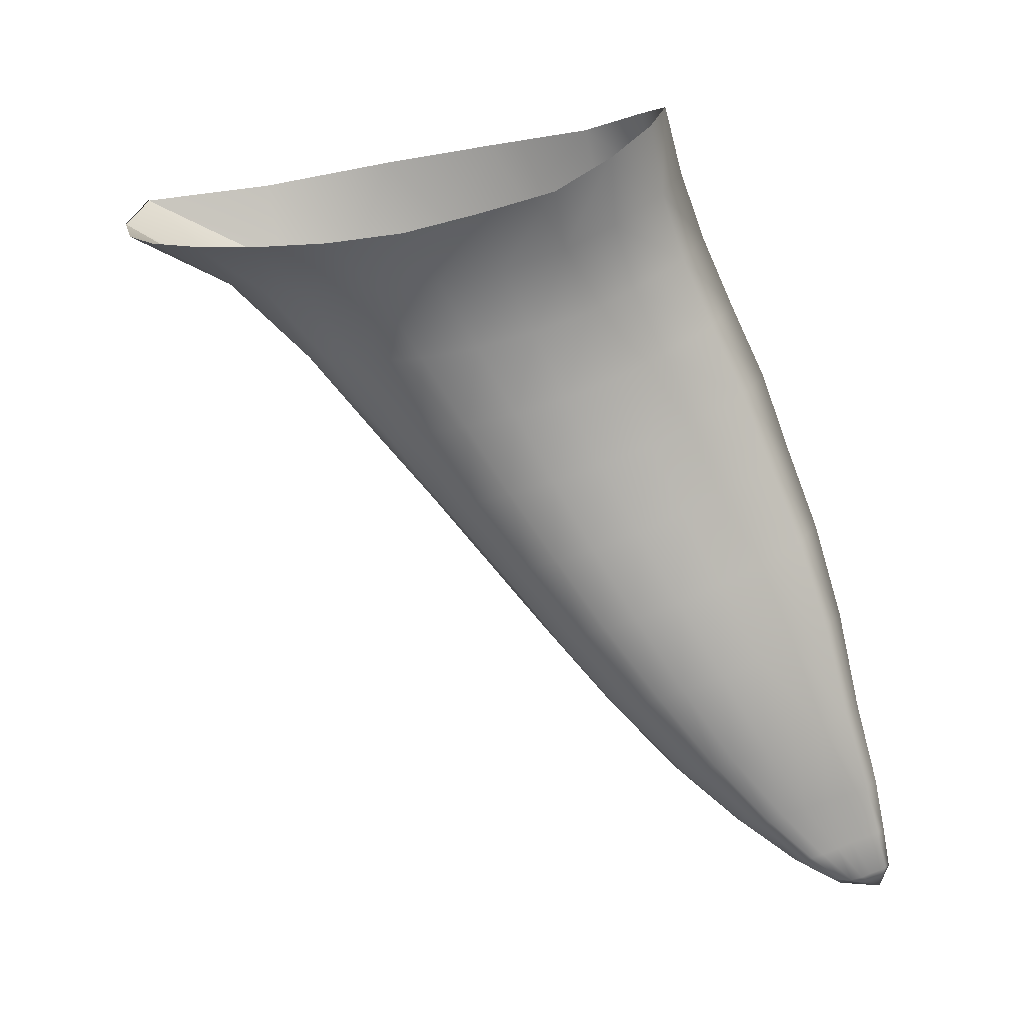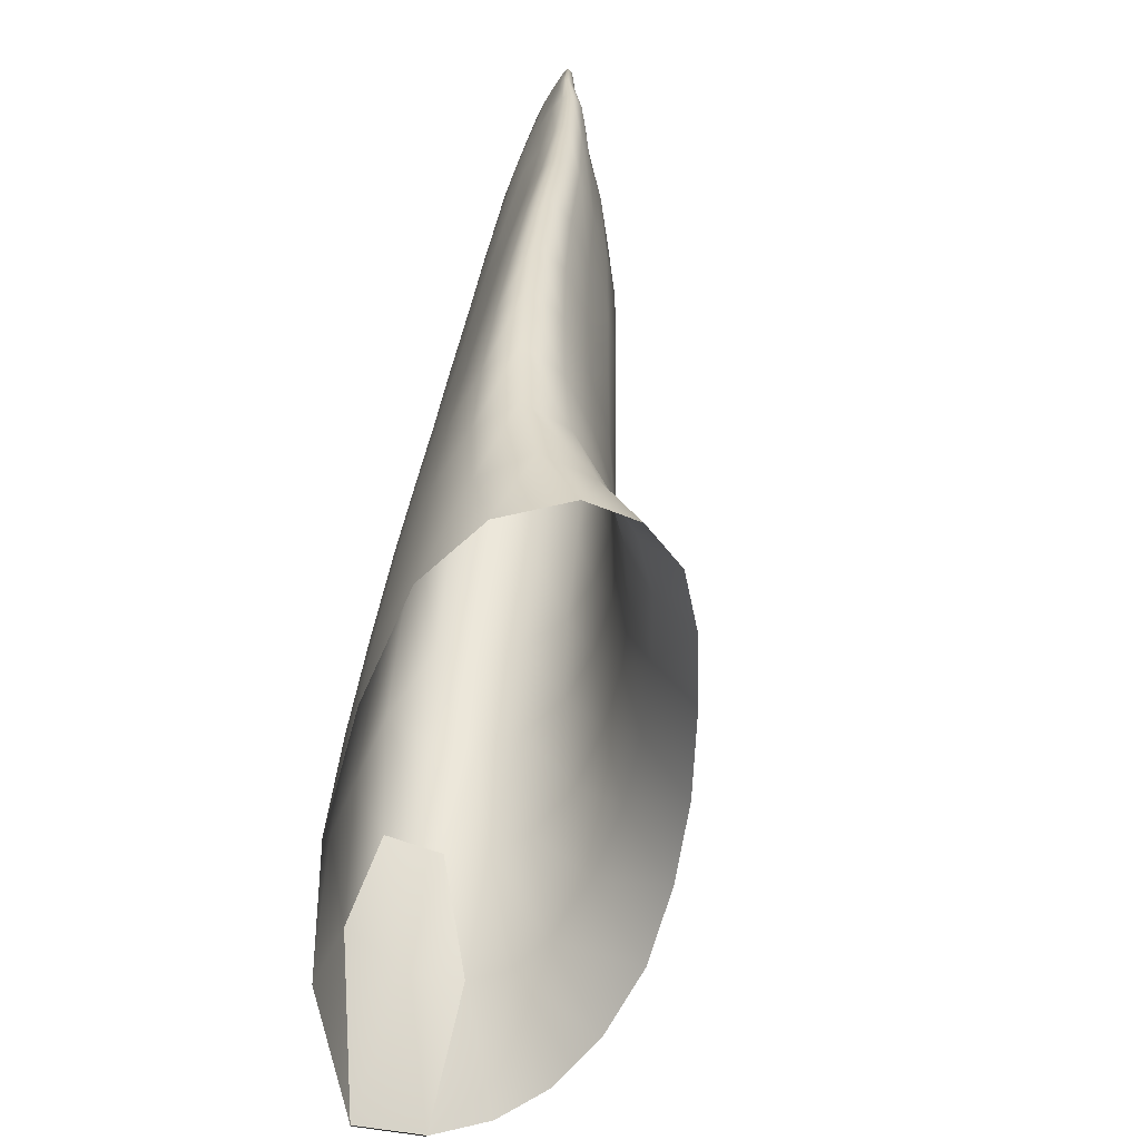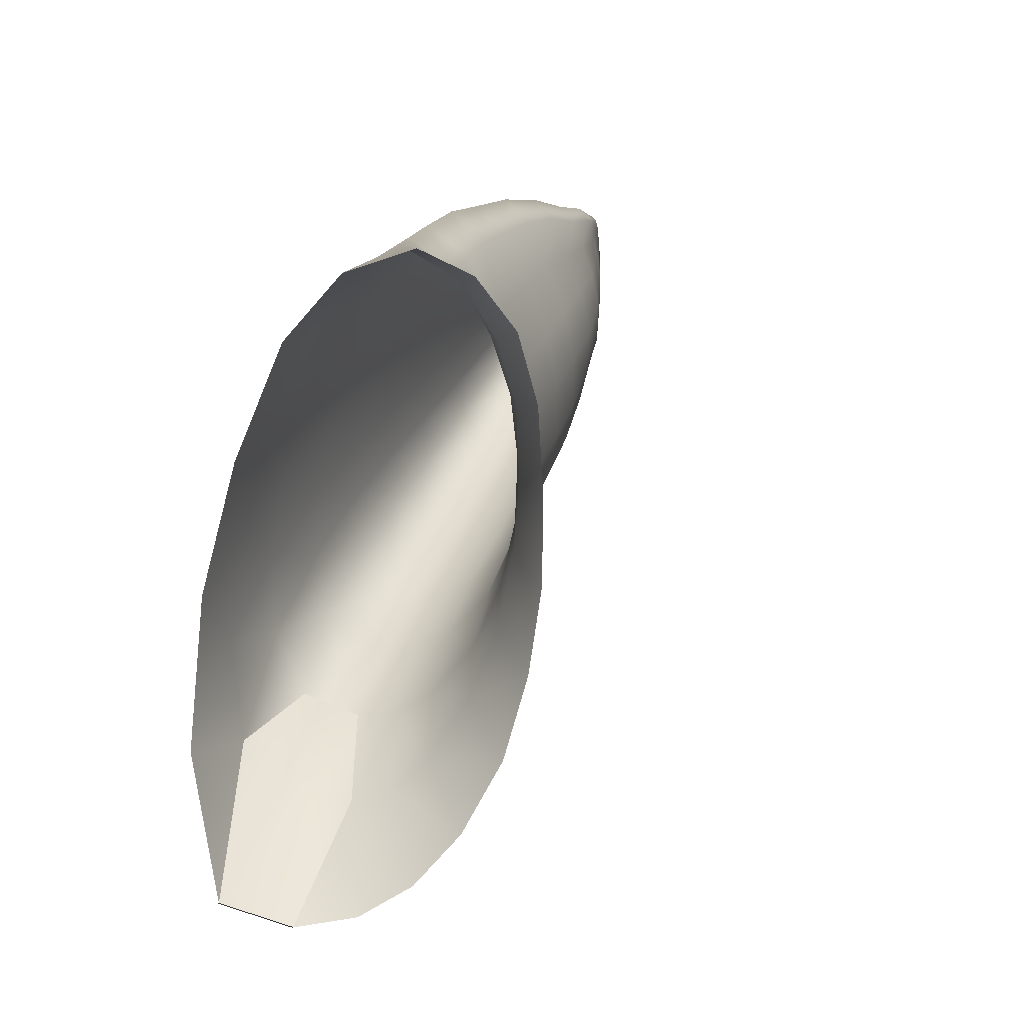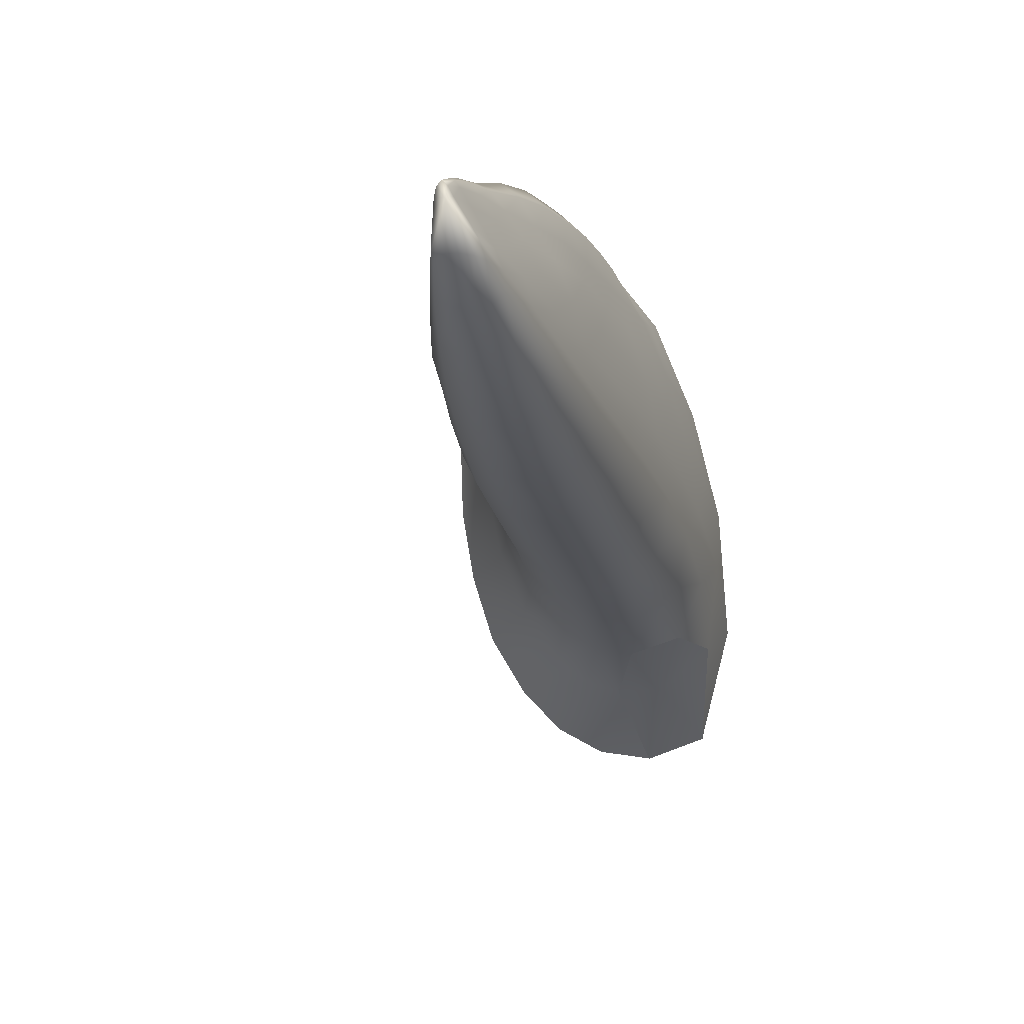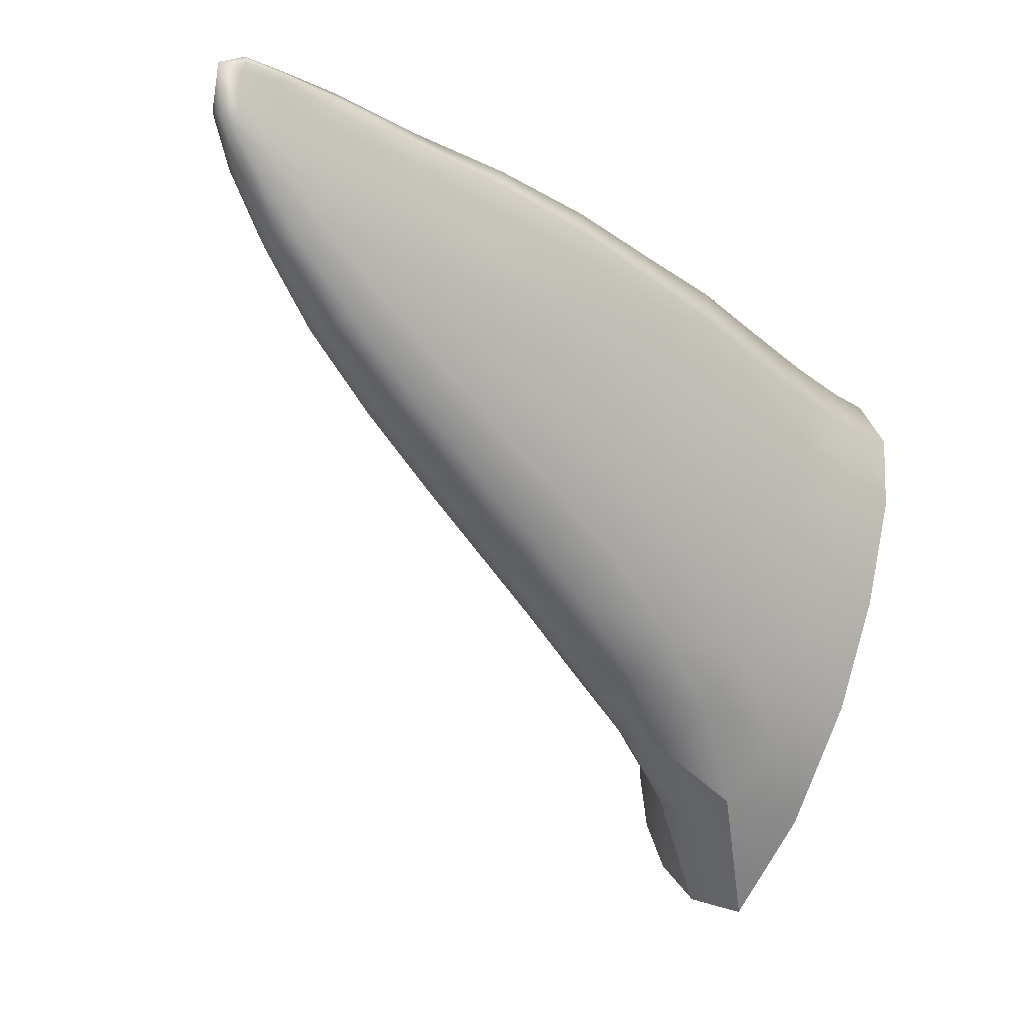
<metadata>
{"format":"obj","ext":"obj","renderer":"f3d","projection":"perspective","resolution":1024,"background":"white","views":[{"elev":73.7,"azim":-97.3,"up":"+Y"},{"elev":20.2,"azim":119.0,"up":"+Z"},{"elev":-2.6,"azim":131.5,"up":"+Z"},{"elev":13.4,"azim":-53.8,"up":"+Z"},{"elev":-75.5,"azim":-20.1,"up":"+Y"}]}
</metadata>
<code>
o aletas_Izq_shark.001
v -1.043 -0.8437 -0.6098
v -0.5208 -0.388 -1.117
v -0.3933 -0.6421 -1.194
v -0.9298 -1.124 -0.6348
v -1.412 -0.1754 0.2981
v -0.9607 0.205 0.01378
v -1.32 -0.3495 -0.1328
v -0.8389 0.04498 -0.4826
v -1.379 0.01202 1.195
v -0.8907 0.4313 1.502
v -0.9739 0.3851 1.014
v -1.279 0.03282 1.634
v -1.113 -0.002569 2.032
v -0.7233 0.4166 1.919
v -0.4499 0.2915 2.341
v -0.8597 -0.1137 2.477
v -0.6141 -0.3297 2.693
v -0.1771 0.03805 2.548
v -0.4423 -0.8658 2.095
v -0.02469 -0.3131 2.371
v -0.4942 -0.5991 2.507
v 0.05023 -0.6427 1.944
v -0.3653 -1.286 1.062
v -0.403 -1.443 0.4911
v 0.1732 -1.131 0.6469
v 0.1445 -1.289 -0.08925
v -0.5065 -1.535 -0.04757
v 0.0103 -1.296 -0.7881
v -0.7141 0.6927 -0.3209
v -0.6164 0.5567 -0.8824
v -0.5939 0.8835 1.453
v -0.6848 0.8499 0.8724
v -0.3751 0.8981 1.917
v 0.177 0.518 2.441
v -0.09614 0.7759 2.265
v 0.4981 -0.3988 1.877
v 0.3798 0.03818 2.305
v 0.6851 -0.9681 0.2089
v 0.6639 -1.099 -0.8344
v 0.5683 -0.9152 -1.832
v 0.2187 -0.5706 -1.995
v -0.05024 -0.2335 -1.925
v -0.2679 0.06697 -1.715
v -1.617 -1.261 -0.1626
v -1.466 -1.526 -0.1412
v -1.905 -0.5228 0.5825
v -1.863 -0.7155 0.2232
v -1.844 -0.3118 1.4
v -1.734 -0.2979 1.819
v -1.569 -0.3403 2.223
v -1.115 -0.6181 2.878
v -1.34 -0.4325 2.662
v -0.9733 -1.07 2.308
v -1.012 -0.8409 2.696
v -0.968 -1.601 0.9649
v -0.9248 -1.447 1.447
v -1.065 -1.719 0.5096
v -1.232 -1.749 0.1042
v -0.7193 -1.455 -0.4835
v -2.138 -1.574 0.2469
v -1.987 -1.814 0.311
v -2.431 -0.8094 0.8735
v -2.405 -1.002 0.5611
v -2.346 -0.6028 1.624
v -2.228 -0.5913 2.033
v -2.065 -0.6406 2.43
v -1.859 -0.7232 2.865
v -1.657 -0.8853 3.079
v -1.532 -1.259 2.549
v -1.567 -1.068 2.907
v -1.55 -1.772 1.37
v -1.504 -1.615 1.795
v -1.635 -1.897 0.9565
v -1.779 -1.962 0.5783
v -2.7 -1.792 0.6477
v -3.109 -2.258 1.136
v -3.272 -2.021 1.056
v -2.525 -2.041 0.7205
v -3.518 -1.346 1.523
v -2.971 -1.066 1.188
v -3.511 -1.467 1.328
v -2.955 -1.231 0.9404
v -2.746 -0.8775 2.259
v -3.419 -1.175 2.134
v -3.302 -1.177 2.512
v -2.868 -0.8844 1.862
v -2.585 -0.9452 2.64
v -3.148 -1.243 2.87
v -2.404 -1.016 3.03
v -3 -1.303 3.215
v -2.855 -1.415 3.392
v -2.225 -1.152 3.224
v -2.747 -1.683 3.027
v -2.149 -1.3 3.086
v -2.782 -1.543 3.274
v -2.121 -1.458 2.795
v -2.773 -2.16 2.056
v -2.103 -1.797 2.117
v -2.736 -2.006 2.419
v -2.145 -1.956 1.725
v -2.839 -2.291 1.693
v -2.217 -2.084 1.333
v -2.951 -2.364 1.363
v -2.344 -2.159 0.9788
v -3.758 -2.486 1.598
v -3.9 -2.27 1.521
v -4.087 -1.672 1.906
v -4.086 -1.768 1.757
v -4.011 -1.501 2.435
v -3.901 -1.512 2.772
v -3.791 -1.56 3.068
v -3.675 -1.61 3.365
v -3.556 -1.712 3.517
v -3.462 -1.936 3.225
v -3.494 -1.819 3.423
v -3.47 -2.383 2.413
v -3.435 -2.244 2.731
v -3.523 -2.507 2.102
v -3.619 -2.583 1.812
v 0.6189 -0.726 1.095
v 0.14 -0.9129 1.335
v -0.3814 -1.093 1.618
v -0.9267 -1.27 1.904
v -1.503 -1.444 2.192
v -2.732 -1.848 2.758
v -2.102 -1.637 2.474
v -3.435 -2.093 2.998
v -4.063 -1.586 2.106
v -3.489 -1.248 1.776
v -2.942 -0.9525 1.488
v -2.414 -0.6755 1.228
v -1.9 -0.3867 0.9846
v -1.429 -0.05573 0.7435
v -0.9975 0.3106 0.5053
v -0.7459 0.7858 0.2657
v -0.6673 -0.1766 -0.9026
v -0.4523 0.3311 -1.37
v -1.167 -0.5972 -0.4618
v -1.757 -0.9979 -0.0504
v -2.29 -1.304 0.3218
v -2.864 -1.498 0.7303
v -3.428 -1.741 1.121
v -4.019 -2.012 1.562
v -4.605 -2.292 2.066
v -4.51 -2.514 2.02
v -4.652 -2.017 2.324
v -4.648 -2.082 2.225
v -4.591 -1.889 2.752
v -4.522 -1.897 3.013
v -4.439 -1.932 3.244
v -4.359 -1.965 3.467
v -4.272 -2.041 3.592
v -4.159 -2.346 3.23
v -4.188 -2.22 3.412
v -4.155 -2.598 2.772
v -4.145 -2.482 3.014
v -4.192 -2.71 2.52
v -4.391 -2.708 2.093
v -4.263 -2.781 2.279
v -4.222 -2.125 3.538
v -4.641 -1.944 2.475
v -5.075 -2.537 2.546
v -5.009 -2.709 2.516
v -5.122 -2.331 2.737
v -5.122 -2.382 2.664
v -5.056 -2.272 3.05
v -5.018 -2.269 3.243
v -4.99 -2.28 3.413
v -4.949 -2.291 3.587
v -4.891 -2.344 3.69
v -4.797 -2.575 3.436
v -4.819 -2.476 3.586
v -4.747 -2.77 3.081
v -4.763 -2.672 3.267
v -4.761 -2.859 2.889
v -4.924 -2.867 2.586
v -4.821 -2.911 2.712
v -4.85 -2.405 3.666
v -5.097 -2.288 2.857
v -5.421 -2.717 2.958
v -5.371 -2.837 2.963
v -5.444 -2.563 3.077
v -5.442 -2.592 3.012
v -5.392 -2.542 3.303
v -5.353 -2.548 3.434
v -5.332 -2.551 3.546
v -5.302 -2.555 3.662
v -5.269 -2.591 3.731
v -5.239 -2.72 3.57
v -5.261 -2.658 3.678
v -5.173 -2.86 3.307
v -5.209 -2.791 3.443
v -5.176 -2.929 3.179
v -5.293 -2.928 2.983
v -5.199 -2.96 3.048
v -5.265 -2.623 3.717
v -5.426 -2.552 3.172
v -5.649 -2.846 3.324
v -5.615 -2.916 3.329
v -5.637 -2.723 3.319
v -5.621 -2.729 3.249
v -5.638 -2.738 3.505
v -5.617 -2.727 3.577
v -5.603 -2.723 3.65
v -5.562 -2.75 3.751
v -5.586 -2.729 3.714
v -5.544 -2.829 3.655
v -5.545 -2.785 3.719
v -5.503 -2.918 3.499
v -5.526 -2.879 3.573
v -5.473 -2.964 3.4
v -5.54 -2.979 3.311
v -5.43 -2.985 3.275
v -5.551 -2.767 3.741
v -5.648 -2.737 3.412
v -5.712 -2.892 3.666
v -0.9298 -1.124 -0.6348
v -0.2321 -0.9859 -1.143
v -0.7193 -1.455 -0.4835
v -0.3933 -0.6421 -1.194
v 0.2187 -0.5706 -1.995
v 0.0103 -1.296 -0.7881
v 0.5683 -0.9152 -1.832
f 1 2 3
f 3 4 1
f 5 6 7
f 7 6 8
f 9 10 11
f 10 9 12
f 12 13 10
f 13 14 10
f 15 16 17
f 15 17 18
f 19 20 21
f 20 19 22
f 23 24 25
f 24 26 25
f 24 27 26
f 26 27 28
f 6 29 8
f 8 29 30
f 11 31 32
f 31 11 10
f 10 33 31
f 33 10 14
f 15 34 35
f 34 15 18
f 20 22 36
f 36 37 20
f 25 26 38
f 26 39 38
f 26 28 39
f 39 28 40
f 41 3 42
f 42 2 43
f 2 42 3
f 44 4 45
f 4 44 1
f 46 5 47
f 47 5 7
f 48 12 9
f 12 48 49
f 49 13 12
f 13 49 50
f 16 51 17
f 16 52 51
f 53 21 54
f 21 53 19
f 55 23 56
f 23 55 24
f 57 24 55
f 24 57 27
f 45 4 58
f 59 58 4
f 60 45 61
f 45 60 44
f 62 46 63
f 63 46 47
f 64 49 48
f 49 64 65
f 65 50 49
f 50 65 66
f 67 68 52
f 68 51 52
f 69 54 70
f 54 69 53
f 71 56 72
f 56 71 55
f 73 55 71
f 55 73 57
f 61 58 74
f 58 61 45
f 75 76 77
f 76 75 78
f 79 80 81
f 81 80 82
f 83 84 85
f 84 83 86
f 85 87 83
f 87 85 88
f 89 90 91
f 91 92 89
f 93 94 95
f 94 93 96
f 97 98 99
f 98 97 100
f 101 100 97
f 100 101 102
f 76 78 103
f 103 78 104
f 77 105 106
f 105 77 76
f 107 79 108
f 108 79 81
f 85 109 110
f 109 85 84
f 111 85 110
f 85 111 88
f 90 112 113
f 113 91 90
f 114 95 115
f 95 114 93
f 116 99 117
f 99 116 97
f 118 97 116
f 97 118 101
f 105 103 119
f 103 105 76
f 120 36 121
f 121 36 22
f 19 122 22
f 122 121 22
f 123 19 53
f 19 123 122
f 124 53 69
f 53 124 123
f 125 96 93
f 96 125 126
f 127 93 114
f 93 127 125
f 117 125 127
f 117 99 125
f 99 126 125
f 126 99 98
f 72 123 124
f 123 72 56
f 56 122 123
f 122 56 23
f 23 121 122
f 121 23 25
f 25 120 121
f 120 25 38
f 84 128 109
f 128 84 129
f 86 129 84
f 129 86 130
f 131 48 132
f 48 131 64
f 9 132 48
f 132 9 133
f 133 9 11
f 11 134 133
f 134 32 135
f 134 11 32
f 112 88 111
f 88 112 90
f 90 87 88
f 87 90 89
f 67 50 66
f 50 67 52
f 52 13 50
f 13 52 16
f 16 14 13
f 14 16 15
f 15 33 14
f 33 15 35
f 136 137 2
f 137 43 2
f 136 1 138
f 1 136 2
f 139 1 44
f 1 139 138
f 44 140 139
f 140 44 60
f 141 77 142
f 77 141 75
f 143 77 106
f 77 143 142
f 144 143 106
f 106 145 144
f 146 107 147
f 147 107 108
f 110 148 149
f 148 110 109
f 150 110 149
f 110 150 111
f 112 151 152
f 152 113 112
f 153 127 114
f 153 114 154
f 155 117 156
f 117 155 116
f 157 116 155
f 116 157 118
f 158 119 159
f 119 158 105
f 154 115 160
f 115 154 114
f 156 127 153
f 156 117 127
f 109 161 148
f 161 109 128
f 151 111 150
f 111 151 112
f 106 158 145
f 158 106 105
f 162 144 145
f 145 163 162
f 164 146 165
f 165 146 147
f 149 166 167
f 166 149 148
f 150 167 168
f 167 150 149
f 151 169 170
f 170 152 151
f 171 153 154
f 171 154 172
f 173 156 174
f 156 173 155
f 175 155 173
f 155 175 157
f 176 159 177
f 159 176 158
f 160 172 154
f 172 160 178
f 174 153 171
f 174 156 153
f 148 179 166
f 179 148 161
f 169 150 168
f 150 169 151
f 145 176 163
f 176 145 158
f 180 162 163
f 163 181 180
f 182 164 183
f 183 164 165
f 167 184 185
f 184 167 166
f 168 185 186
f 185 168 167
f 169 187 188
f 188 170 169
f 189 171 172
f 189 172 190
f 191 174 192
f 191 173 174
f 193 173 191
f 173 193 175
f 194 176 195
f 177 195 176
f 190 178 196
f 178 190 172
f 192 171 189
f 192 174 171
f 166 197 184
f 197 166 179
f 186 169 168
f 169 186 187
f 181 163 176
f 176 194 181
f 198 180 181
f 181 199 198
f 200 182 201
f 201 182 183
f 185 202 203
f 202 185 184
f 186 203 204
f 203 186 185
f 205 187 206
f 187 205 188
f 207 189 190
f 207 190 208
f 209 191 192
f 192 210 209
f 211 191 209
f 191 211 193
f 212 194 213
f 195 213 194
f 208 196 214
f 196 208 190
f 210 192 189
f 210 189 207
f 184 215 202
f 215 184 197
f 204 187 186
f 187 204 206
f 181 212 199
f 212 181 194
f 199 216 198
f 216 200 201
f 202 216 203
f 203 216 204
f 206 216 205
f 208 216 207
f 210 216 209
f 209 216 211
f 216 212 211
f 212 213 211
f 208 205 216
f 205 208 214
f 207 216 210
f 215 216 202
f 204 216 206
f 212 216 199
f 196 205 214
f 205 196 188
f 178 188 196
f 188 178 170
f 152 178 160
f 178 152 170
f 115 152 160
f 152 115 113
f 95 113 115
f 113 95 91
f 94 91 95
f 91 94 92
f 54 68 70
f 68 54 51
f 21 51 54
f 51 21 17
f 20 17 21
f 17 20 18
f 18 37 34
f 37 18 20
f 201 183 180
f 180 198 201
f 165 180 183
f 180 165 162
f 147 162 165
f 162 147 144
f 108 144 147
f 144 108 143
f 81 143 108
f 143 81 142
f 82 142 81
f 142 82 141
f 47 140 63
f 140 47 139
f 7 139 47
f 139 7 138
f 8 138 7
f 138 8 136
f 30 136 8
f 136 30 137
f 193 211 213
f 193 213 195
f 195 175 193
f 175 195 177
f 177 157 175
f 157 177 159
f 159 118 157
f 118 159 119
f 119 101 118
f 101 119 103
f 103 102 101
f 102 103 104
f 74 57 73
f 57 74 58
f 58 27 57
f 27 58 59
f 28 27 59
f 63 141 82
f 141 63 140
f 80 62 82
f 62 63 82
f 64 130 86
f 130 64 131
f 86 65 64
f 65 86 83
f 83 66 65
f 66 83 87
f 89 66 87
f 66 89 67
f 67 89 92
f 92 68 67
f 70 92 94
f 92 70 68
f 94 96 70
f 96 69 70
f 69 96 126
f 126 124 69
f 98 124 126
f 124 98 72
f 100 72 98
f 72 100 71
f 102 71 100
f 71 102 73
f 104 73 102
f 73 104 74
f 104 61 74
f 61 104 78
f 78 60 61
f 60 78 75
f 140 75 141
f 75 140 60
f 134 135 6
f 6 135 29
f 133 134 5
f 5 134 6
f 132 133 46
f 5 46 133
f 131 132 62
f 62 132 46
f 80 131 62
f 131 80 130
f 129 130 79
f 79 130 80
f 128 129 107
f 107 129 79
f 161 128 146
f 146 128 107
f 179 161 164
f 164 161 146
f 197 179 182
f 182 179 164
f 215 197 200
f 200 197 182
f 216 215 200
f 216 201 198
f 217 218 219
f 218 217 220
f 220 221 218
f 222 219 218
f 223 222 218
f 223 218 221
l 40 41

</code>
